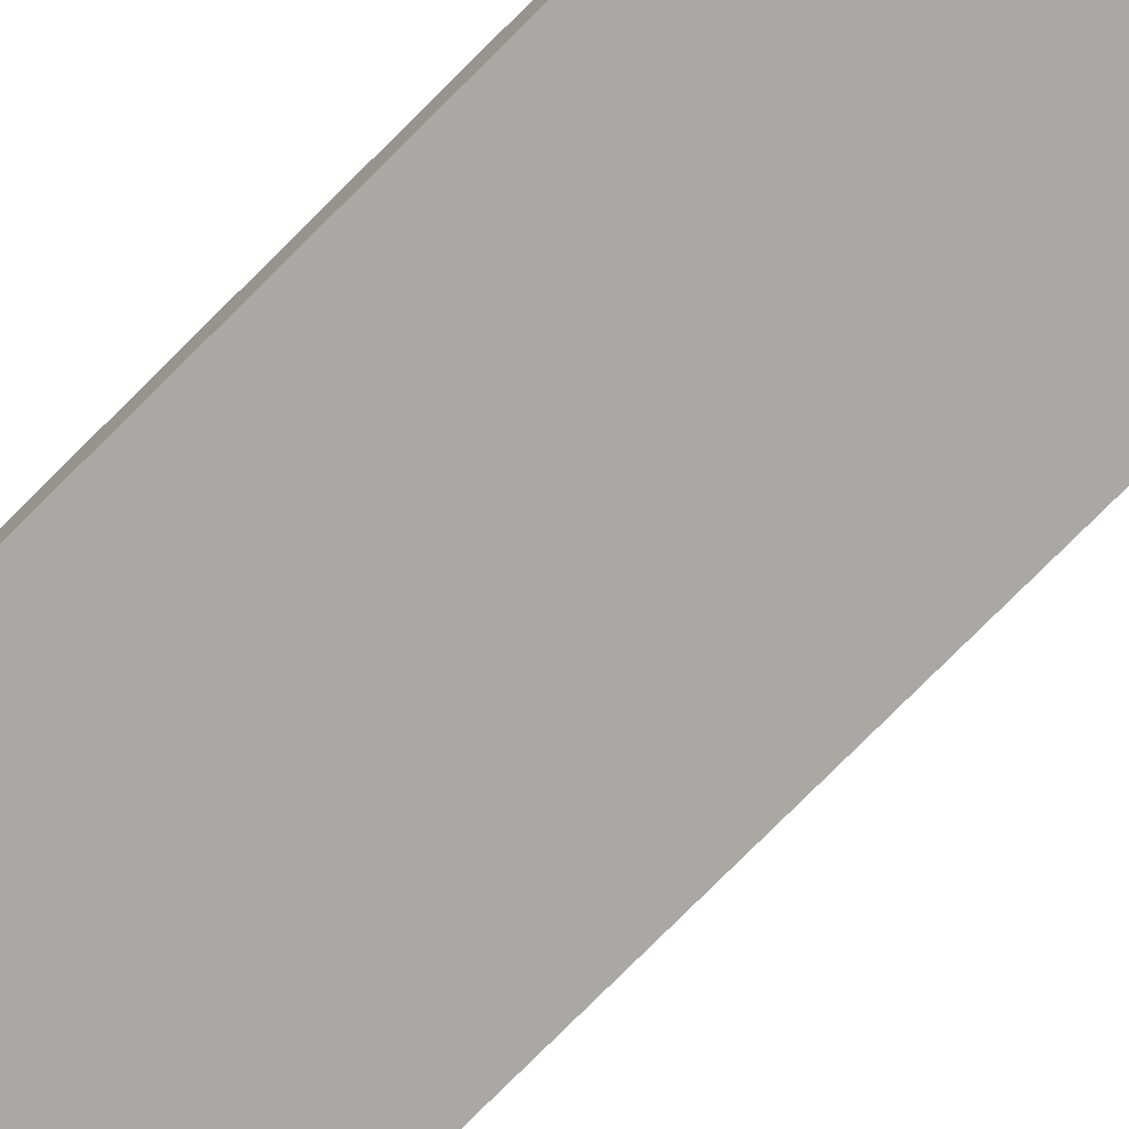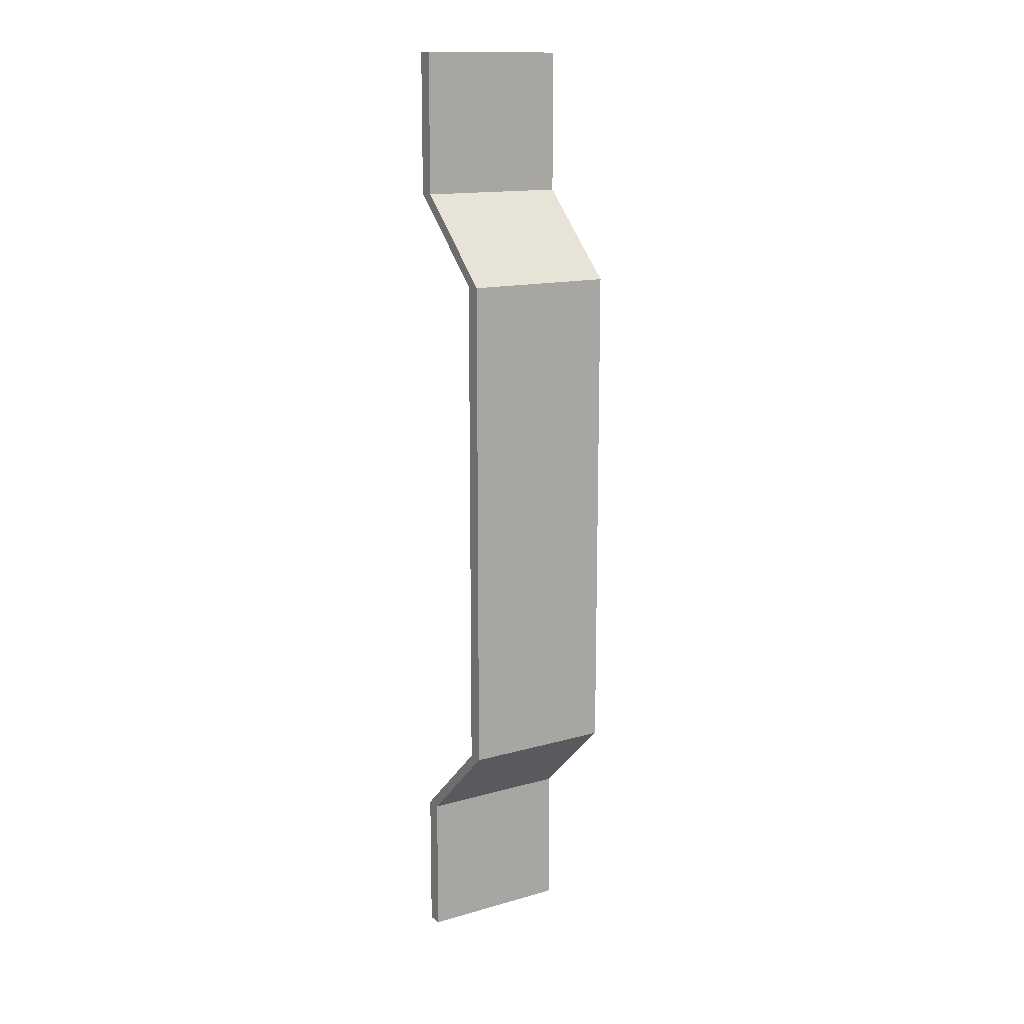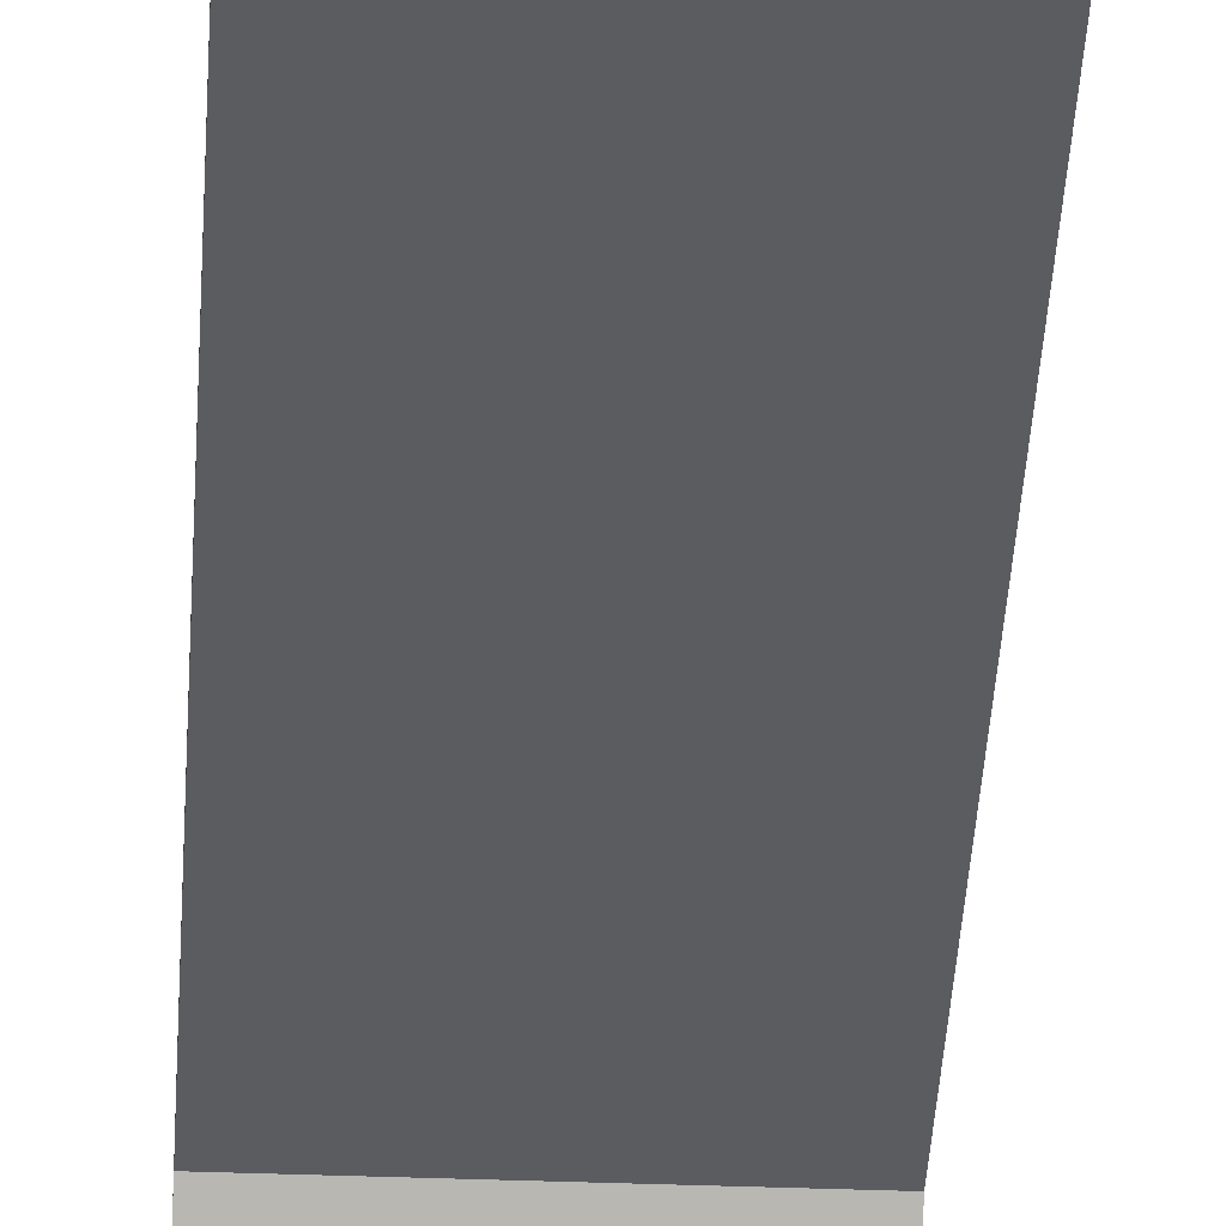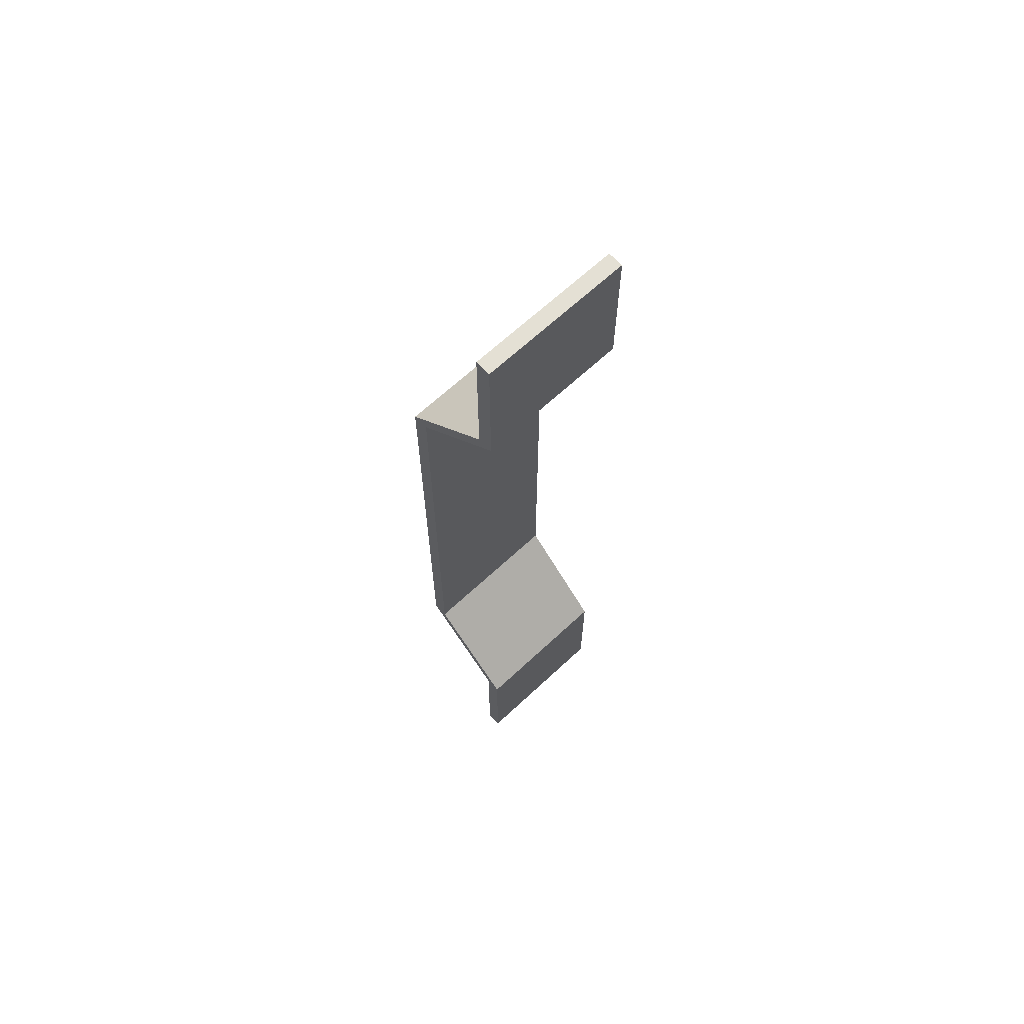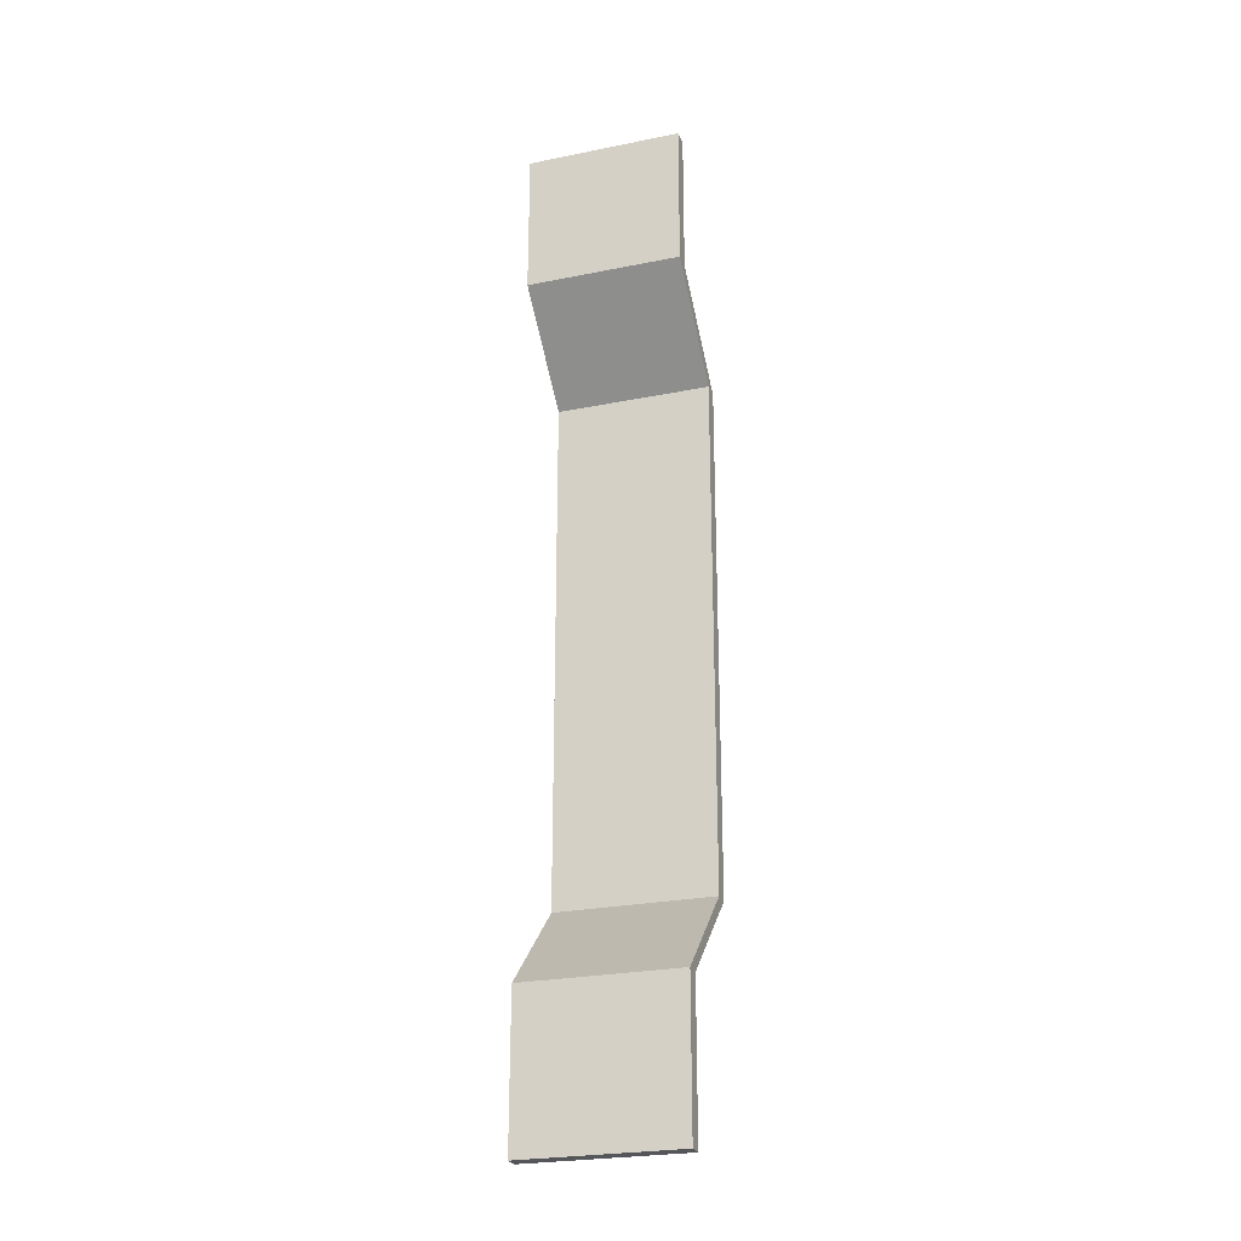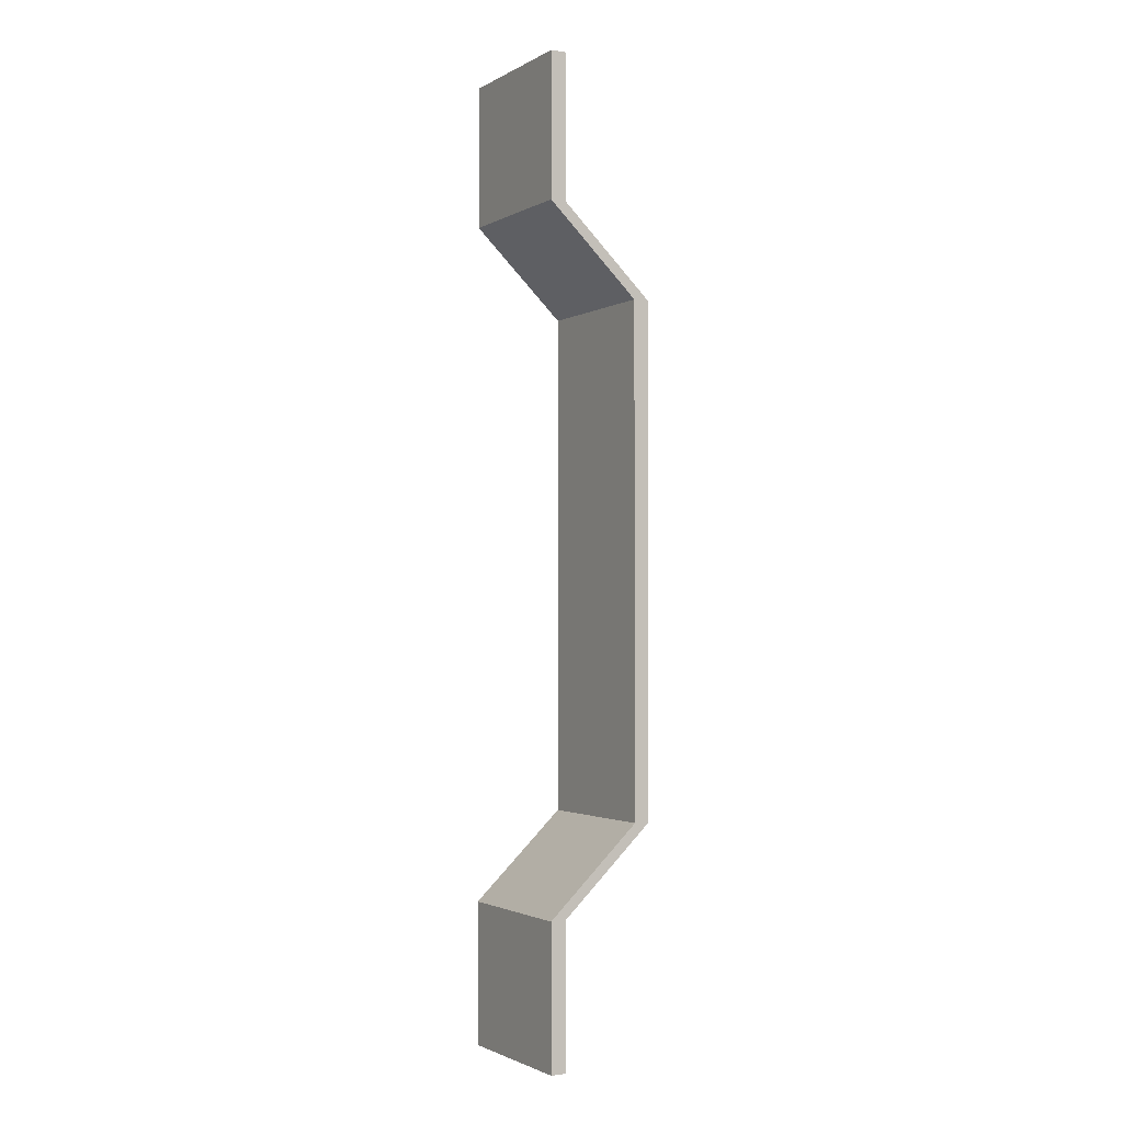
<metadata>
{"format":"obj","ext":"obj","renderer":"f3d","projection":"perspective","resolution":1024,"background":"white","views":[{"elev":-74.9,"azim":-44.7,"up":"+Z"},{"elev":14.0,"azim":-32.2,"up":"+Y"},{"elev":-35.3,"azim":-2.9,"up":"+Z"},{"elev":66.2,"azim":136.9,"up":"+Y"},{"elev":-25.4,"azim":-162.0,"up":"+Y"},{"elev":-1.9,"azim":-119.4,"up":"+Y"}]}
</metadata>
<code>
v  0.1939 1.221 0.3026
v  0.2312 1.221 0.3026
v  0.2312 1.096 0.3026
v  0.1939 1.096 0.3026
v  0.2312 1.221 0.3064
v  0.1939 1.221 0.3064
v  0.1939 1.096 0.3064
v  0.2312 1.096 0.3064
v  0.1939 1.039 0.2799
v  0.2312 1.039 0.2799
v  0.2312 1.039 0.2837
v  0.1939 1.039 0.2837
v  0.2312 1.278 0.2799
v  0.1939 1.278 0.2799
v  0.1939 1.278 0.2837
v  0.2312 1.278 0.2837
v  0.2312 1.242 0.2799
v  0.1939 1.242 0.2799
v  0.1939 1.075 0.2799
v  0.2312 1.075 0.2799
v  0.1939 1.242 0.2837
v  0.2312 1.242 0.2837
v  0.2312 1.075 0.2837
v  0.1939 1.075 0.2837
g Box02
f 1 2 3 4
f 5 6 7 8
f 9 10 11 12
f 2 5 8 3
f 13 14 15 16
f 4 7 6 1
f 14 13 17 18
f 10 9 19 20
f 16 15 21 22
f 12 11 23 24
f 13 16 22 17
f 11 10 20 23
f 9 12 24 19
f 15 14 18 21
f 18 17 2 1
f 20 19 4 3
f 22 21 6 5
f 24 23 8 7
f 17 22 5 2
f 23 20 3 8
f 19 24 7 4
f 21 18 1 6

</code>
